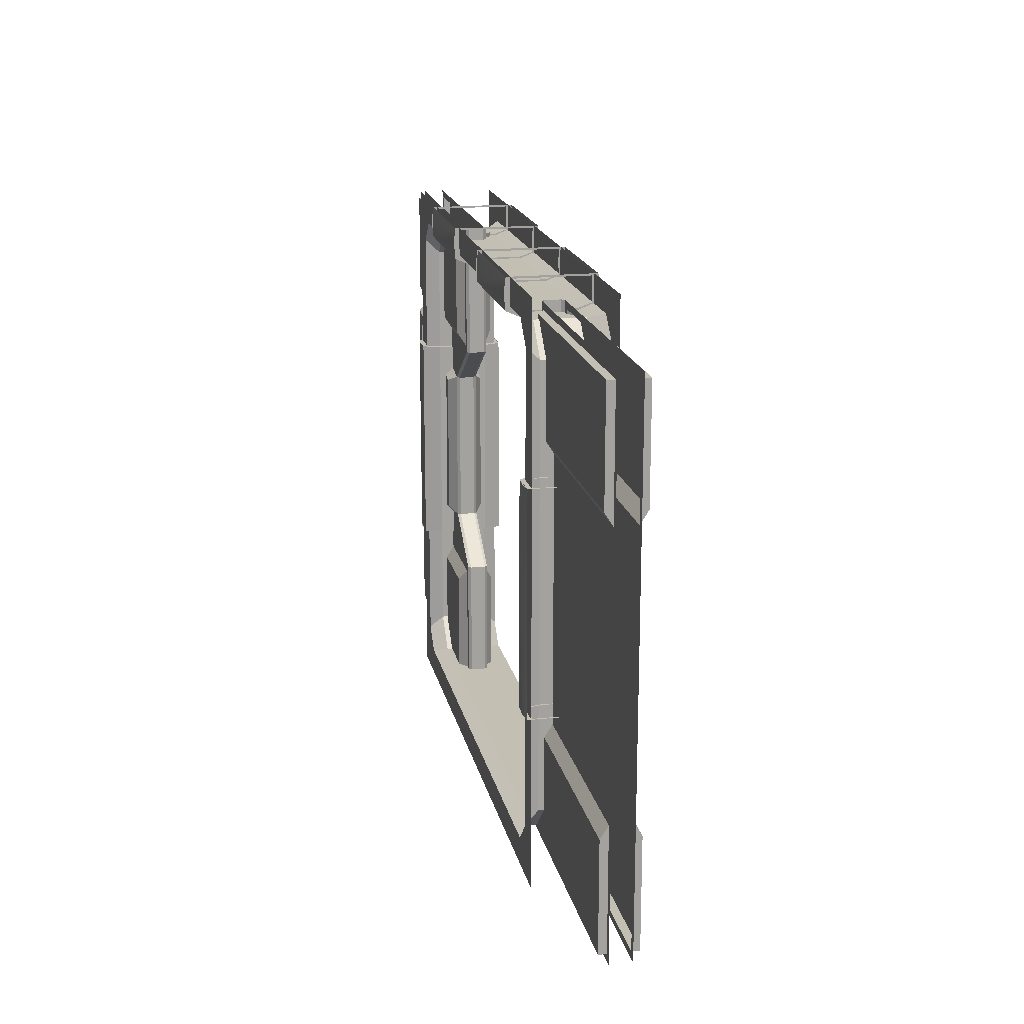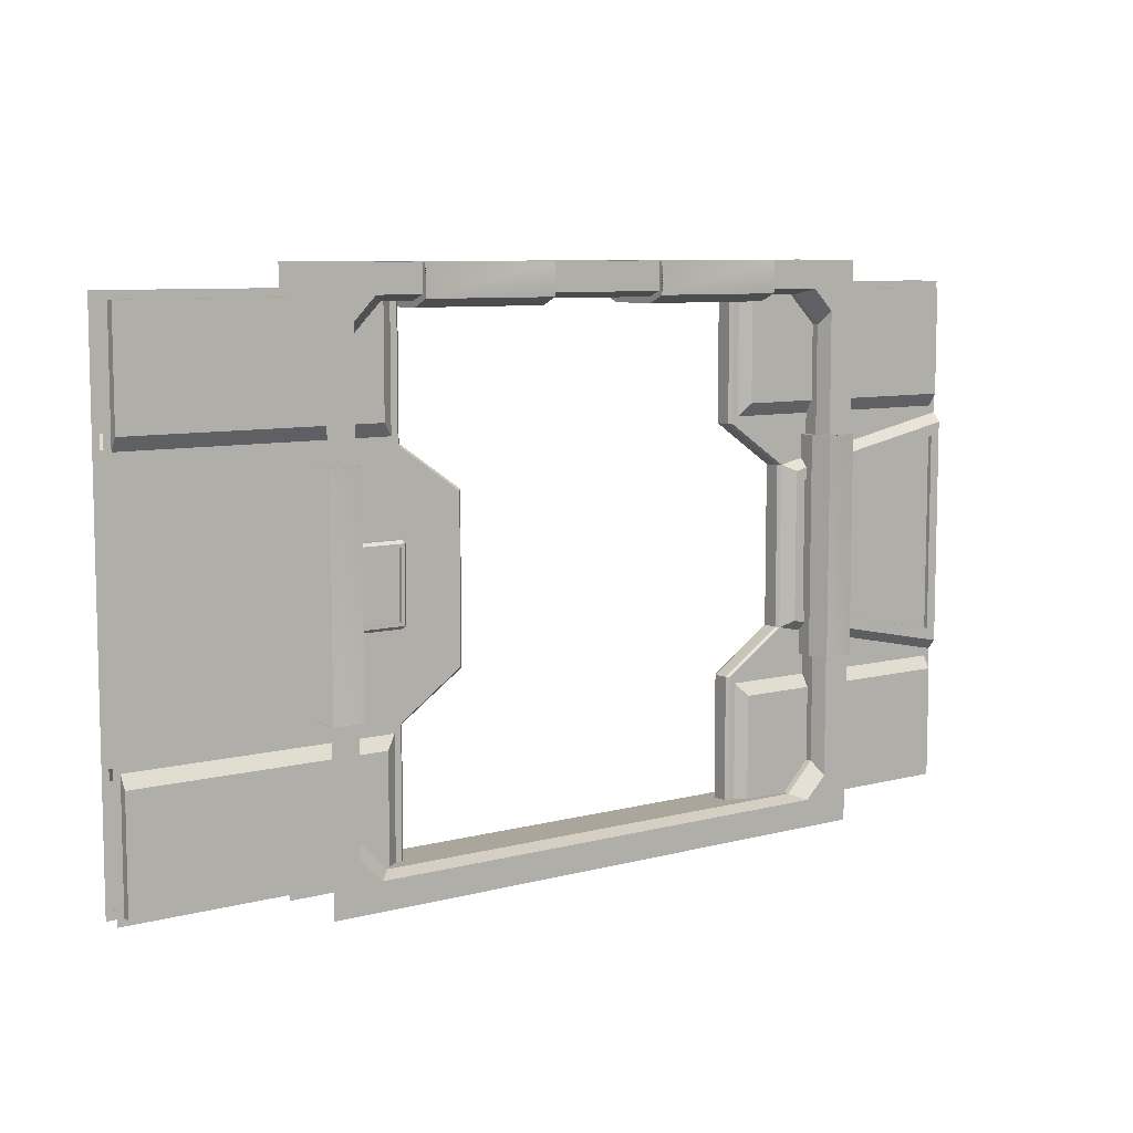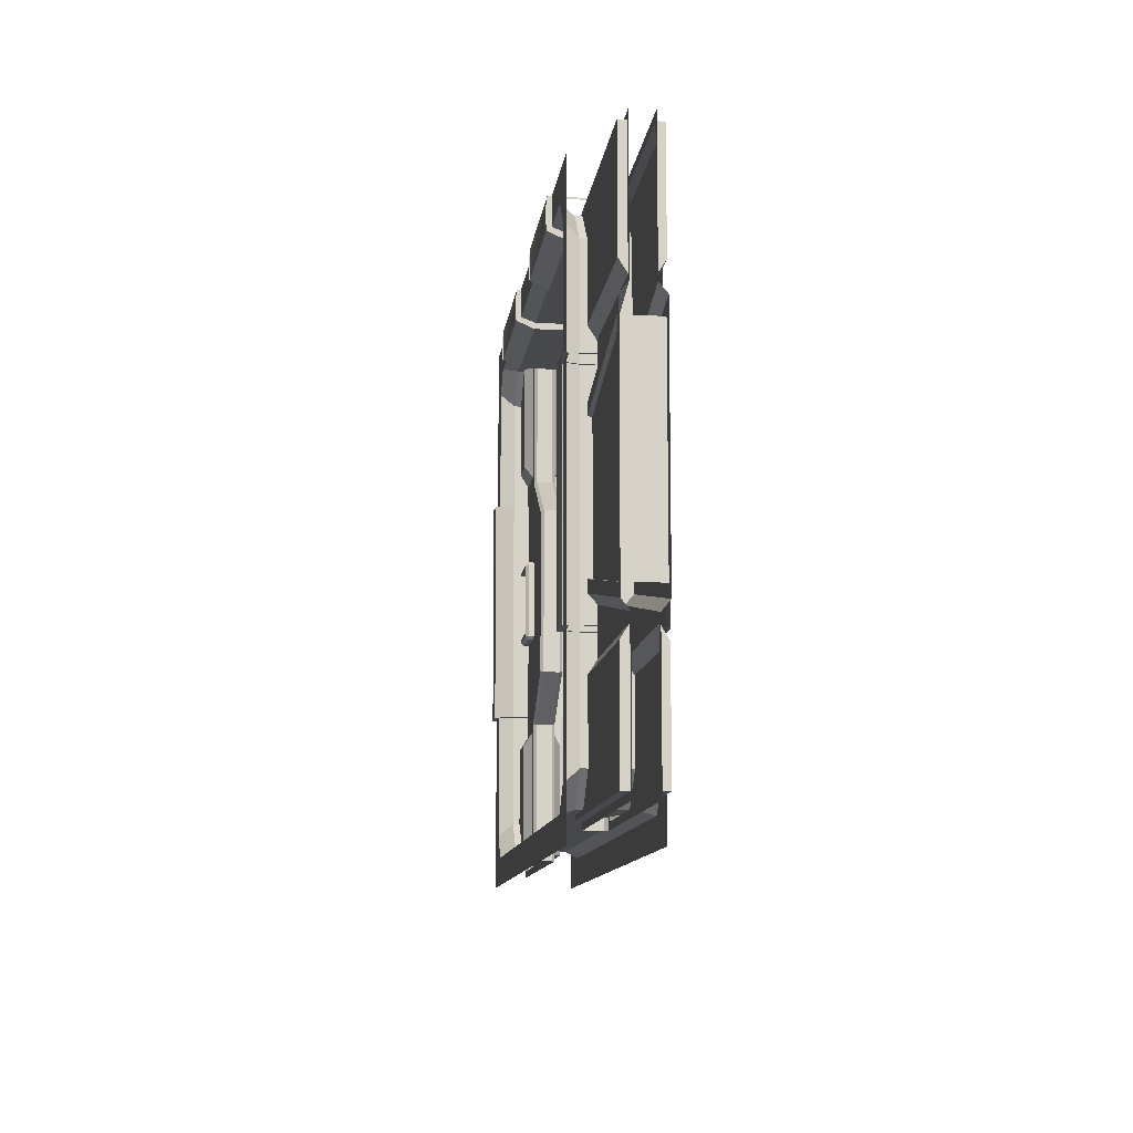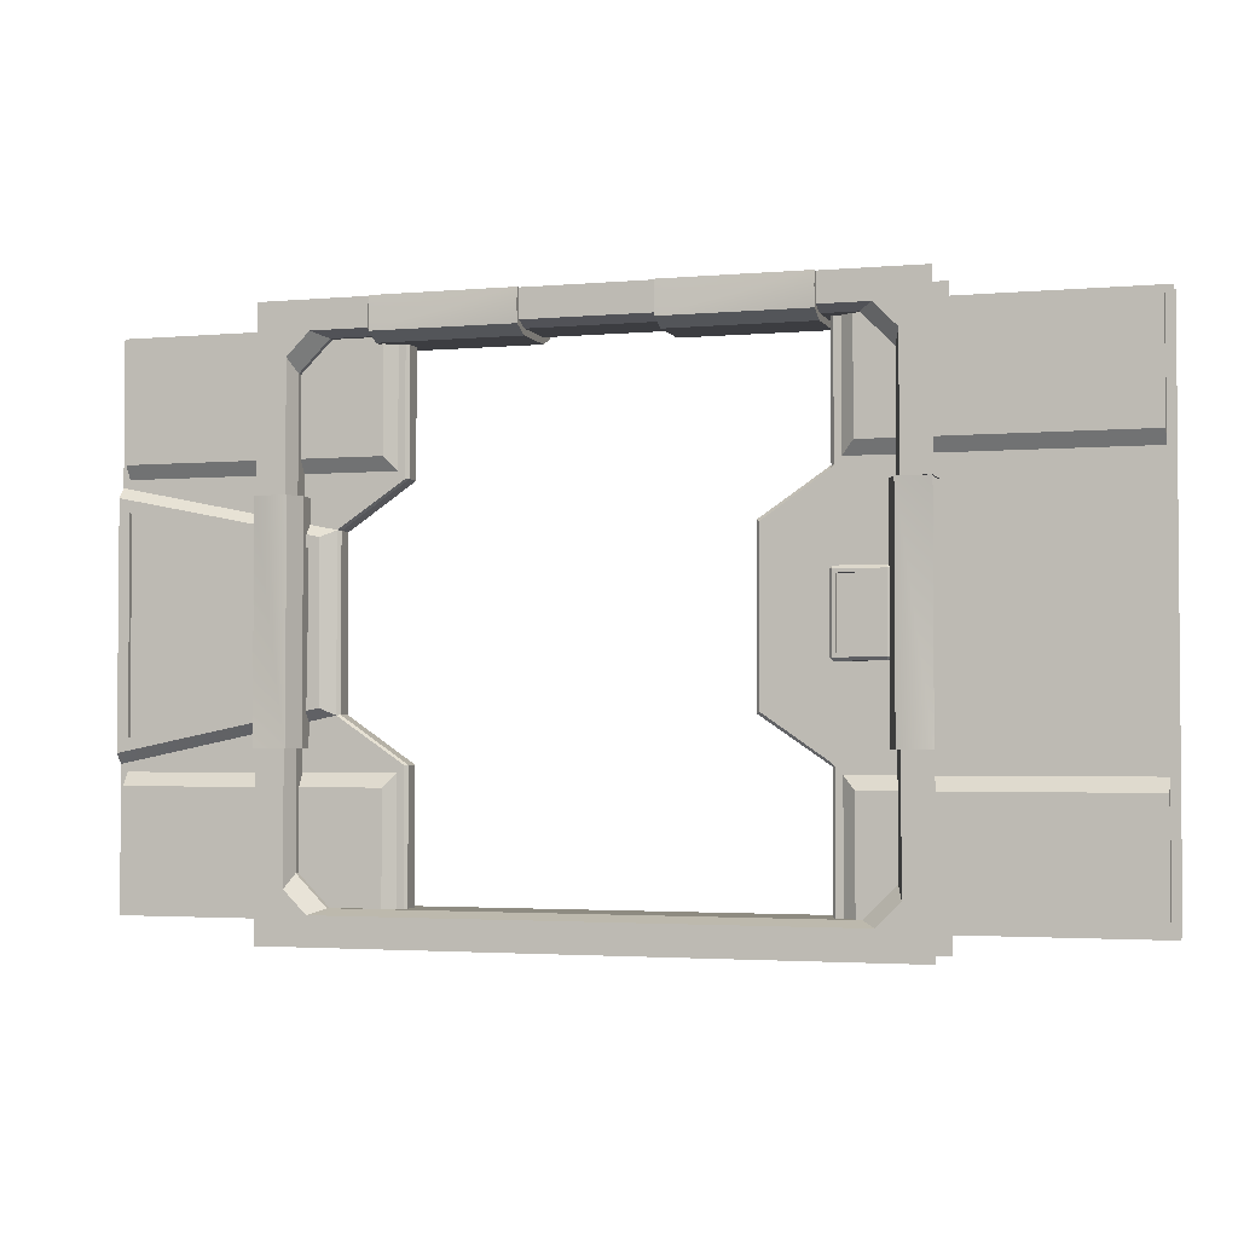
<metadata>
{"format":"obj","ext":"obj","renderer":"f3d","projection":"perspective","resolution":1024,"background":"white","views":[{"elev":17.7,"azim":78.4,"up":"+Y"},{"elev":8.0,"azim":143.7,"up":"+Y"},{"elev":-11.2,"azim":-97.0,"up":"+Y"},{"elev":-2.7,"azim":17.3,"up":"+Y"}]}
</metadata>
<code>
o Object001
v -7.708 12.18 0.0519
v -7.708 12.18 0.5802
v -7.708 6.745 0.5802
v -7.708 6.745 0.0519
v -14.63 17.96 -0.3109
v -6.237 17.96 -0.3109
v -6.237 14.3 -0.3109
v -14.63 14.3 -0.3109
v -6.237 0.9651 -0.3109
v -14.63 0.9651 -0.3109
v -14.63 4.619 -0.3109
v -6.237 4.619 -0.3109
v -6.237 17.96 0.9431
v -14.63 17.96 0.9431
v -14.63 14.3 0.9431
v -6.237 14.3 0.9431
v -14.63 0.9651 0.9431
v -6.237 0.9651 0.9431
v -6.237 4.619 0.9431
v -14.63 4.619 0.9431
v -5.558 18.19 0.0519
v -5.558 18.19 0.5802
v -5.558 13.64 0.5802
v -5.558 13.64 0.0519
v -5.558 0.728 0.5802
v -5.558 0.728 0.0519
v -5.558 5.279 0.0519
v -5.558 5.279 0.5802
v -14.86 13.64 -0.0457
v -5.656 13.64 -0.0457
v -7.804 12.19 -0.0457
v -14.86 5.279 0.6778
v -5.656 5.279 0.6778
v -7.804 6.726 0.6778
v -7.804 6.726 -0.0457
v -5.656 5.279 -0.0457
v -14.86 5.279 -0.0457
v -7.804 12.19 0.6778
v -5.656 13.64 0.6778
v -14.86 13.64 0.6778
v -5.656 18.19 -0.0457
v -5.656 0.728 0.6778
v -5.656 0.728 -0.0457
v -5.656 18.19 0.6778
v -14.86 18.19 -0.0457
v -5.88 17.96 -0.0457
v -14.63 17.96 -0.0457
v -5.88 13.88 -0.0457
v -14.63 13.88 -0.0457
v -14.86 0.728 -0.0457
v -14.63 0.9651 -0.0457
v -5.88 0.9651 -0.0457
v -14.63 5.042 -0.0457
v -5.88 5.042 -0.0457
v -14.86 18.19 0.6778
v -14.63 17.96 0.6778
v -5.88 17.96 0.6778
v -14.63 13.88 0.6778
v -5.88 13.88 0.6778
v -14.86 0.728 0.6778
v -5.88 0.9651 0.6778
v -14.63 0.9651 0.6778
v -5.88 5.042 0.6778
v -14.63 5.042 0.6778
v -8.251 11.98 -0.3109
v -14.86 13.31 -0.3109
v -8.251 6.941 -0.3109
v -14.86 5.607 -0.3109
v -8.251 6.941 0.9431
v -14.86 5.607 0.9431
v -8.251 11.98 0.9431
v -14.86 13.31 0.9431
v -14.49 12.85 -0.3109
v -14.49 6.071 -0.3109
v -8.614 11.66 -0.3109
v -8.614 7.258 -0.3109
v -14.49 6.071 0.9431
v -14.49 12.85 0.9431
v -8.614 7.258 0.9431
v -8.614 11.66 0.9431
v -14.49 12.85 0.8068
v -14.49 6.071 0.8068
v -8.614 11.66 0.8068
v -8.614 7.258 0.8068
v -14.49 6.071 -0.1747
v -14.49 12.85 -0.1747
v -8.614 7.258 -0.1747
v -8.614 11.66 -0.1747
v 16.42 13.64 0.6778
v 7.146 13.64 0.6778
v 7.048 13.54 0.6778
v 7.146 5.279 0.6778
v 7.048 5.382 0.6778
v 16.42 5.279 0.6778
v 7.048 5.382 -0.0457
v 7.048 13.54 -0.0457
v 7.146 13.64 -0.0457
v 16.42 5.279 -0.0457
v 16.42 13.64 -0.0457
v 7.146 5.279 -0.0457
v 4.902 12.18 0.5802
v 4.902 12.18 0.0519
v 4.902 6.745 0.0519
v 4.902 6.745 0.5802
v 16.2 17.96 0.9431
v 7.753 17.96 0.9431
v 7.753 14.3 0.9431
v 16.2 14.3 0.9431
v 7.753 0.9651 0.9431
v 16.2 0.9651 0.9431
v 16.2 4.619 0.9431
v 7.753 4.619 0.9431
v 7.753 17.96 -0.3109
v 16.2 17.96 -0.3109
v 16.2 14.3 -0.3109
v 7.753 14.3 -0.3109
v 16.2 0.9651 -0.3109
v 7.753 0.9651 -0.3109
v 7.753 4.619 -0.3109
v 16.2 4.619 -0.3109
v 7.048 18.19 0.5802
v 7.048 18.19 0.0519
v 7.048 13.64 0.0519
v 7.048 13.64 0.5802
v 7.048 0.728 0.0519
v 7.048 0.728 0.5802
v 7.048 5.279 0.5802
v 7.048 5.279 0.0519
v 4.999 12.12 0.6778
v 4.999 6.801 0.6778
v 4.999 6.801 -0.0457
v 4.999 12.12 -0.0457
v 7.146 18.19 0.6778
v 7.146 0.728 -0.0457
v 7.146 0.728 0.6778
v 7.146 18.19 -0.0457
v 16.42 18.19 -0.0457
v 16.2 17.96 -0.0457
v 7.37 17.96 -0.0457
v 16.2 13.88 -0.0457
v 7.37 13.88 -0.0457
v 16.42 0.728 -0.0457
v 7.37 0.9651 -0.0457
v 16.2 0.9651 -0.0457
v 7.37 5.042 -0.0457
v 16.2 5.042 -0.0457
v 16.42 18.19 0.6778
v 7.37 17.96 0.6778
v 16.2 17.96 0.6778
v 7.37 13.88 0.6778
v 16.2 13.88 0.6778
v 16.42 0.728 0.6778
v 16.2 0.9651 0.6778
v 7.37 0.9651 0.6778
v 16.2 5.042 0.6778
v 7.37 5.042 0.6778
v 7.024 10.74 0.8146
v 7.024 10.74 -0.2216
v 7.024 8.29 -0.2216
v 7.024 8.29 0.8146
v 8.763 10.74 0.8146
v 8.763 8.29 0.8146
v 8.763 8.29 -0.2216
v 8.763 10.74 -0.2216
v 7.231 10.63 0.7785
v 7.231 8.399 0.7785
v 8.556 8.399 0.7785
v 8.556 10.63 0.7785
v 7.122 8.192 0.8146
v 7.122 8.192 -0.2216
v 8.666 8.192 -0.2216
v 8.666 8.192 0.8146
v 7.231 8.399 -0.1855
v 7.231 10.63 -0.1855
v 8.556 10.63 -0.1855
v 8.556 8.399 -0.1855
v 7.122 10.83 -0.2216
v 7.122 10.83 0.8146
v 8.666 10.83 0.8146
v 8.666 10.83 -0.2216
v 7.122 10.74 0.9122
v 7.122 8.29 0.9122
v 7.122 10.74 -0.3192
v 7.122 8.29 -0.3192
v 8.666 10.74 0.9122
v 8.666 8.29 0.9122
v 8.666 10.74 -0.3192
v 8.666 8.29 -0.3192
v 8.556 8.399 0.9122
v 7.231 8.399 0.9122
v 8.556 10.63 0.9122
v 7.231 10.63 0.9122
v 8.556 10.63 -0.3192
v 7.231 10.63 -0.3192
v 8.556 8.399 -0.3192
v 7.231 8.399 -0.3192
v -8.94 5.751 1.762
v -8.94 13.17 1.762
v -9.572 13.17 1.796
v -9.991 13.17 1.74
v -9.991 5.751 1.74
v -9.572 5.751 1.796
v -8.94 13.17 -1.166
v -8.94 5.751 -1.166
v -9.572 5.751 -1.2
v -9.991 5.751 -1.144
v -9.991 13.17 -1.144
v -9.572 13.17 -1.2
v -8.678 5.751 1.163
v -8.678 5.751 -0.5667
v -8.678 13.17 -0.5667
v -8.678 13.17 1.163
v -9.926 5.751 -0.9602
v -9.926 5.751 1.556
v -9.926 13.17 1.556
v -9.926 13.17 -0.9602
v -9.572 5.751 1.536
v -9.087 5.751 1.548
v -9.087 13.17 1.548
v -9.572 13.17 1.536
v -9.572 13.17 -0.9397
v -9.087 13.17 -0.952
v -9.087 5.751 -0.952
v -9.572 5.751 -0.9397
v -8.934 13.17 -0.5194
v -8.934 13.17 1.116
v -8.934 5.751 1.116
v -8.934 5.751 -0.5194
v 2.276 17.87 1.762
v 6.861 17.87 1.762
v 6.861 18.5 1.796
v 6.861 18.92 1.74
v 2.276 18.92 1.74
v 2.276 18.5 1.796
v 6.861 17.87 -1.166
v 2.276 17.87 -1.166
v 2.276 18.5 -1.2
v 2.276 18.92 -1.144
v 6.861 18.92 -1.144
v 6.861 18.5 -1.2
v 2.276 17.61 1.163
v 2.276 17.61 -0.5667
v 6.861 17.61 -0.5667
v 6.861 17.61 1.163
v 2.276 18.85 -0.9602
v 2.276 18.85 1.556
v 6.861 18.85 1.556
v 6.861 18.85 -0.9602
v 2.276 18.5 1.536
v 2.276 18.02 1.548
v 6.861 18.02 1.548
v 6.861 18.5 1.536
v 6.861 18.5 -0.9397
v 6.861 18.02 -0.952
v 2.276 18.02 -0.952
v 2.276 18.5 -0.9397
v 6.861 17.86 -0.5194
v 6.861 17.86 1.116
v 2.276 17.86 1.116
v 2.276 17.86 -0.5194
v -6.386 17.87 1.762
v -1.801 17.87 1.762
v -1.801 18.5 1.796
v -1.801 18.92 1.74
v -6.386 18.92 1.74
v -6.386 18.5 1.796
v -1.801 17.87 -1.166
v -6.386 17.87 -1.166
v -6.386 18.5 -1.2
v -6.386 18.92 -1.144
v -1.801 18.92 -1.144
v -1.801 18.5 -1.2
v -6.386 17.61 1.163
v -6.386 17.61 -0.5667
v -1.801 17.61 -0.5667
v -1.801 17.61 1.163
v -6.386 18.85 -0.9602
v -6.386 18.85 1.556
v -1.801 18.85 1.556
v -1.801 18.85 -0.9602
v -6.386 18.5 1.536
v -6.386 18.02 1.548
v -1.801 18.02 1.548
v -1.801 18.5 1.536
v -1.801 18.5 -0.9397
v -1.801 18.02 -0.952
v -6.386 18.02 -0.952
v -6.386 18.5 -0.9397
v -1.801 17.86 -0.5194
v -1.801 17.86 1.116
v -6.386 17.86 1.116
v -6.386 17.86 -0.5194
v 9.043 13.17 1.762
v 9.043 5.751 1.762
v 9.675 5.751 1.796
v 10.09 5.751 1.74
v 10.09 13.17 1.74
v 9.675 13.17 1.796
v 9.043 5.751 -1.166
v 9.043 13.17 -1.166
v 9.675 13.17 -1.2
v 10.09 13.17 -1.144
v 10.09 5.751 -1.144
v 9.675 5.751 -1.2
v 8.781 13.17 1.163
v 8.781 13.17 -0.5667
v 8.781 5.751 -0.5667
v 8.781 5.751 1.163
v 10.03 13.17 -0.9602
v 10.03 13.17 1.556
v 10.03 5.751 1.556
v 10.03 5.751 -0.9602
v 9.675 13.17 1.536
v 9.19 13.17 1.548
v 9.19 5.751 1.548
v 9.675 5.751 1.536
v 9.675 5.751 -0.9397
v 9.19 5.751 -0.952
v 9.19 13.17 -0.952
v 9.675 13.17 -0.9397
v 9.037 5.751 -0.5194
v 9.037 5.751 1.116
v 9.037 13.17 1.116
v 9.037 13.17 -0.5194
v 10.09 -0 1.606
v 9.684 0.4038 1.606
v 8.418 0.9282 1.606
v -9.982 -0 1.606
v -8.312 0.9282 1.606
v -9.578 0.4038 1.606
v 10.09 18.92 1.606
v 9.684 18.52 1.606
v 9.16 17.25 1.606
v 9.16 1.67 1.606
v -9.982 18.92 1.606
v -9.578 18.52 1.606
v -8.312 17.99 1.606
v 8.418 17.99 1.606
v -9.054 1.67 1.606
v -9.054 17.25 1.606
v -9.982 0 -1.01
v -9.578 0.4038 -1.01
v -8.312 0.9282 -1.01
v 10.09 0 -1.01
v 8.418 0.9282 -1.01
v 9.684 0.4038 -1.01
v -9.982 18.92 -1.01
v -9.578 18.52 -1.01
v -9.054 17.25 -1.01
v -9.054 1.67 -1.01
v 10.09 18.92 -1.01
v 9.684 18.52 -1.01
v 8.418 17.99 -1.01
v -8.312 17.99 -1.01
v 9.16 1.67 -1.01
v 9.16 17.25 -1.01
v -7.871 1.111 -0.5321
v -7.871 1.111 1.128
v 7.977 1.111 1.128
v 7.977 1.111 -0.5321
v 8.977 2.111 -0.5321
v 8.977 2.111 1.128
v 8.977 16.81 1.128
v 8.977 16.81 -0.5321
v 7.977 17.81 -0.5321
v 7.977 17.81 1.128
v -7.871 17.81 1.128
v -7.871 17.81 -0.5321
v -8.871 16.81 -0.5321
v -8.871 16.81 1.128
v -8.871 2.111 1.128
v -8.871 2.111 -0.5321
f 1 2 3 4
f 5 6 7 8
f 9 10 11 12
f 13 14 15 16
f 17 18 19 20
f 21 22 23 24
f 25 26 27 28
f 29 30 31
f 24 23 2 1
f 32 33 34
f 28 27 4 3
f 35 36 37
f 38 39 40
f 41 21 24 30
f 42 25 28 33
f 36 27 26 43
f 39 23 22 44
f 4 35 31 1
f 2 38 34 3
f 27 36 35 4
f 30 24 1 31
f 23 39 38 2
f 33 28 3 34
f 45 41 46 47
f 41 30 48 46
f 30 29 49 48
f 29 45 47 49
f 43 50 51 52
f 50 37 53 51
f 37 36 54 53
f 36 43 52 54
f 44 55 56 57
f 55 40 58 56
f 40 39 59 58
f 39 44 57 59
f 60 42 61 62
f 42 33 63 61
f 33 32 64 63
f 32 60 62 64
f 57 56 14 13
f 56 58 15 14
f 58 59 16 15
f 59 57 13 16
f 62 61 18 17
f 61 63 19 18
f 63 64 20 19
f 64 62 17 20
f 47 46 6 5
f 46 48 7 6
f 48 49 8 7
f 49 47 5 8
f 52 51 10 9
f 51 53 11 10
f 53 54 12 11
f 54 52 9 12
f 29 31 65 66
f 31 35 67 65
f 35 37 68 67
f 32 34 69 70
f 34 38 71 69
f 38 40 72 71
f 68 66 73 74
f 66 65 75 73
f 65 67 76 75
f 67 68 74 76
f 72 70 77 78
f 70 69 79 77
f 69 71 80 79
f 71 72 78 80
f 74 73 81 82
f 73 75 83 81
f 75 76 84 83
f 76 74 82 84
f 78 77 85 86
f 77 79 87 85
f 79 80 88 87
f 80 78 86 88
f 89 90 91 92
f 91 93 92
f 94 89 92
f 95 96 97 98
f 97 99 98
f 100 95 98
f 101 102 103 104
f 105 106 107 108
f 109 110 111 112
f 113 114 115 116
f 117 118 119 120
f 121 122 123 124
f 125 126 127 128
f 93 91 129 130
f 124 123 102 101
f 96 95 131 132
f 128 127 104 103
f 124 91 90
f 92 93 127
f 128 95 100
f 97 96 123
f 133 121 124 90
f 134 125 128 100
f 92 127 126 135
f 97 123 122 136
f 104 130 129 101
f 102 132 131 103
f 127 93 130 104
f 91 124 101 129
f 123 96 132 102
f 95 128 103 131
f 136 137 138 139
f 137 99 140 138
f 99 97 141 140
f 97 136 139 141
f 142 134 143 144
f 134 100 145 143
f 100 98 146 145
f 98 142 144 146
f 147 133 148 149
f 133 90 150 148
f 90 89 151 150
f 89 147 149 151
f 135 152 153 154
f 152 94 155 153
f 94 92 156 155
f 92 135 154 156
f 149 148 106 105
f 148 150 107 106
f 150 151 108 107
f 151 149 105 108
f 154 153 110 109
f 153 155 111 110
f 155 156 112 111
f 156 154 109 112
f 139 138 114 113
f 138 140 115 114
f 140 141 116 115
f 141 139 113 116
f 144 143 118 117
f 143 145 119 118
f 145 146 120 119
f 146 144 117 120
f 157 158 159 160
f 161 162 163 164
f 165 166 167 168
f 169 170 171 172
f 173 174 175 176
f 177 178 179 180
f 181 178 157
f 160 169 182
f 177 183 158
f 159 184 170
f 185 161 179
f 172 162 186
f 180 164 187
f 188 163 171
f 157 178 177 158
f 158 183 184 159
f 159 170 169 160
f 160 182 181 157
f 161 185 186 162
f 162 172 171 163
f 163 188 187 164
f 164 180 179 161
f 182 169 172 186
f 185 179 178 181
f 170 184 188 171
f 183 177 180 187
f 182 186 189 190
f 186 185 191 189
f 185 181 192 191
f 181 182 190 192
f 183 187 193 194
f 187 188 195 193
f 188 184 196 195
f 184 183 194 196
f 190 189 167 166
f 189 191 168 167
f 191 192 165 168
f 192 190 166 165
f 194 193 175 174
f 193 195 176 175
f 195 196 173 176
f 196 194 174 173
f 197 198 199 200
f 197 200 201 202
f 203 204 205 206
f 203 206 207 208
f 209 210 211 212
f 212 198 197 209
f 210 204 203 211
f 213 214 201 206
f 215 216 207 200
f 214 217 202 201
f 217 218 197 202
f 219 220 199 198
f 220 215 200 199
f 216 221 208 207
f 221 222 203 208
f 223 224 205 204
f 224 213 206 205
f 225 226 212 211
f 227 228 210 209
f 218 227 209 197
f 226 219 198 212
f 222 225 211 203
f 228 223 204 210
f 229 230 231 232
f 229 232 233 234
f 235 236 237 238
f 235 238 239 240
f 241 242 243 244
f 244 230 229 241
f 242 236 235 243
f 245 246 233 238
f 247 248 239 232
f 246 249 234 233
f 249 250 229 234
f 251 252 231 230
f 252 247 232 231
f 248 253 240 239
f 253 254 235 240
f 255 256 237 236
f 256 245 238 237
f 257 258 244 243
f 259 260 242 241
f 250 259 241 229
f 258 251 230 244
f 254 257 243 235
f 260 255 236 242
f 261 262 263 264
f 261 264 265 266
f 267 268 269 270
f 267 270 271 272
f 273 274 275 276
f 276 262 261 273
f 274 268 267 275
f 277 278 265 270
f 279 280 271 264
f 278 281 266 265
f 281 282 261 266
f 283 284 263 262
f 284 279 264 263
f 280 285 272 271
f 285 286 267 272
f 287 288 269 268
f 288 277 270 269
f 289 290 276 275
f 291 292 274 273
f 282 291 273 261
f 290 283 262 276
f 286 289 275 267
f 292 287 268 274
f 293 294 295 296
f 293 296 297 298
f 299 300 301 302
f 299 302 303 304
f 305 306 307 308
f 308 294 293 305
f 306 300 299 307
f 309 310 297 302
f 311 312 303 296
f 310 313 298 297
f 313 314 293 298
f 315 316 295 294
f 316 311 296 295
f 312 317 304 303
f 317 318 299 304
f 319 320 301 300
f 320 309 302 301
f 321 322 308 307
f 323 324 306 305
f 314 323 305 293
f 322 315 294 308
f 318 321 307 299
f 324 319 300 306
f 325 326 327 328
f 327 329 330 328
f 331 332 333 325
f 333 334 326 325
f 335 336 337 331
f 337 338 332 331
f 328 330 339 335
f 339 340 336 335
f 341 342 343 344
f 343 345 346 344
f 347 348 349 341
f 349 350 342 341
f 351 352 353 347
f 353 354 348 347
f 344 346 355 351
f 355 356 352 351
f 357 358 359 360
f 361 362 363 364
f 365 366 367 368
f 369 370 371 372
f 330 329 339
f 326 334 327
f 332 338 333
f 336 340 337
f 346 345 355
f 342 350 343
f 348 354 349
f 352 356 353
f 357 372 371 358
f 359 362 361 360
f 363 366 365 364
f 367 370 369 368
f 327 359 358 329
f 333 363 362 334
f 337 367 366 338
f 339 371 370 340
f 343 357 360 345
f 349 369 372 350
f 353 365 368 354
f 355 361 364 356
f 329 358 371 339
f 334 362 359 327
f 338 366 363 333
f 340 370 367 337
f 345 360 361 355
f 350 372 357 343
f 354 368 369 349
f 356 364 365 353
f 83 81 82 84
f 86 88 87 85

</code>
